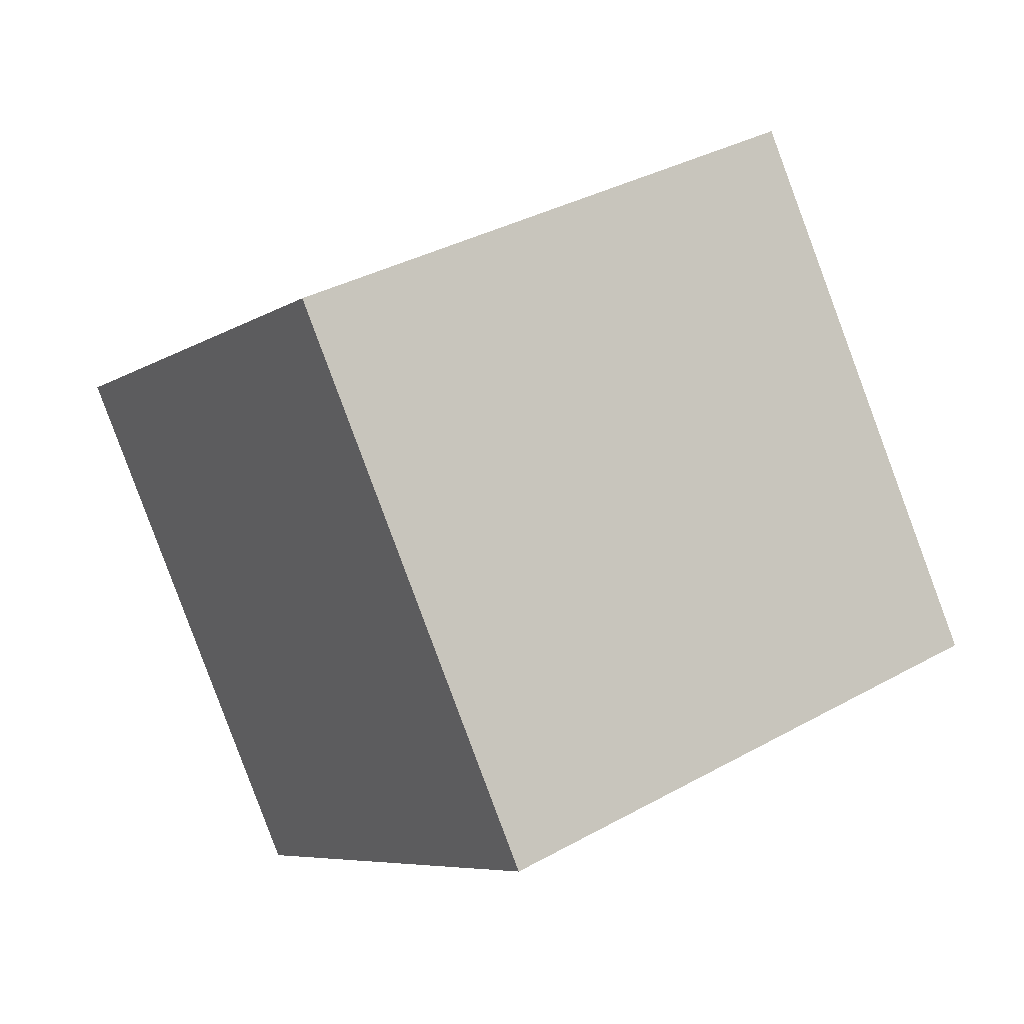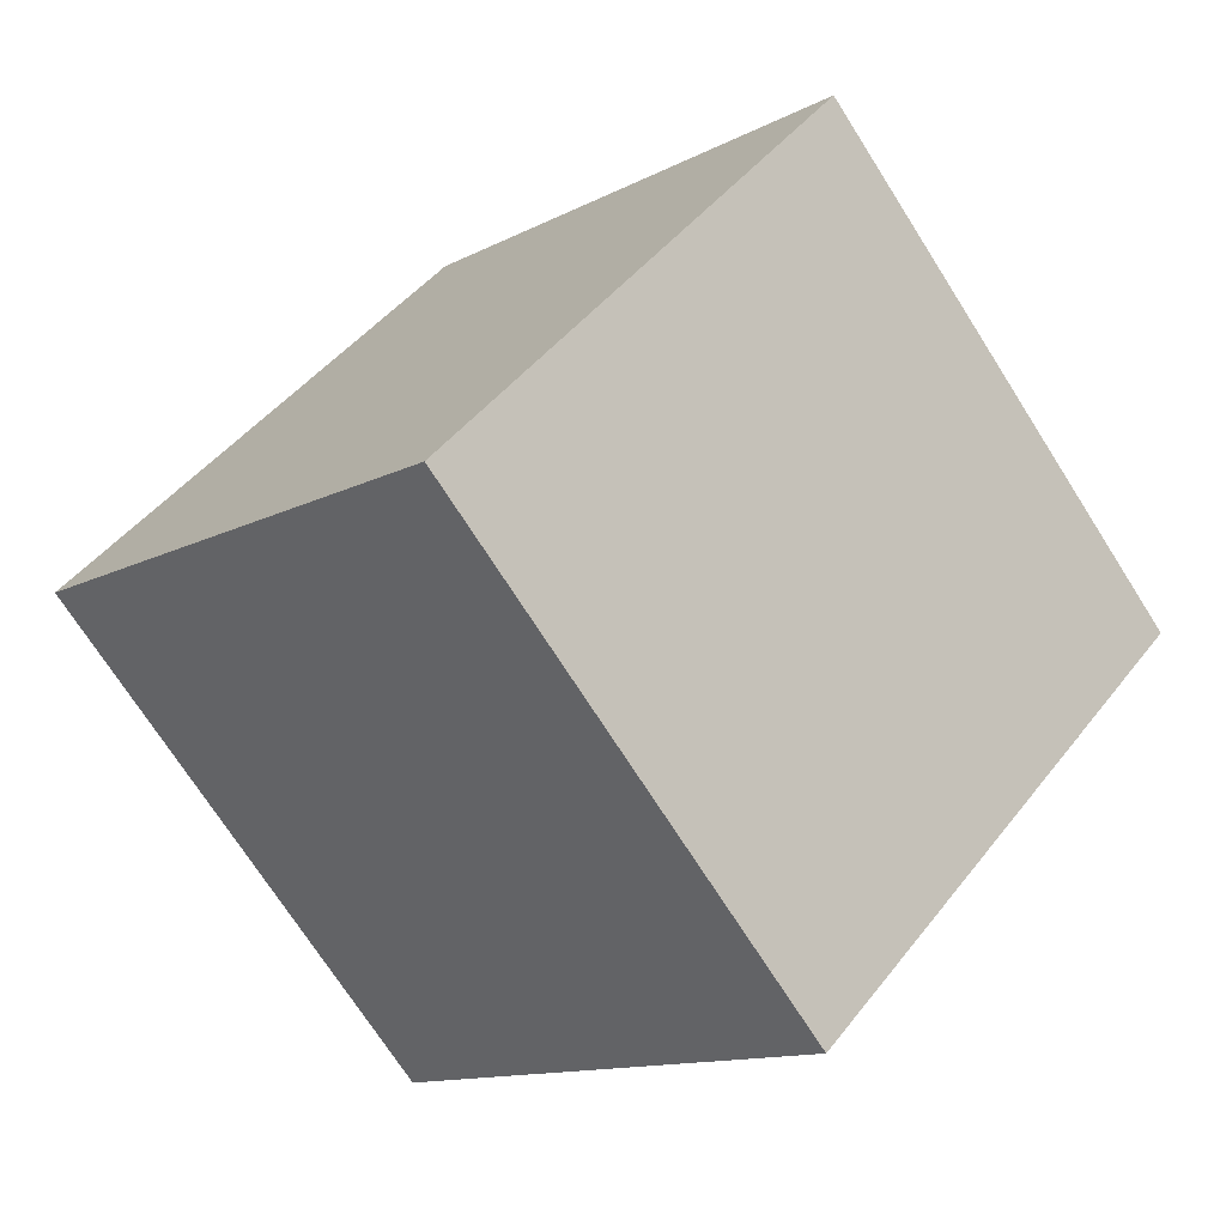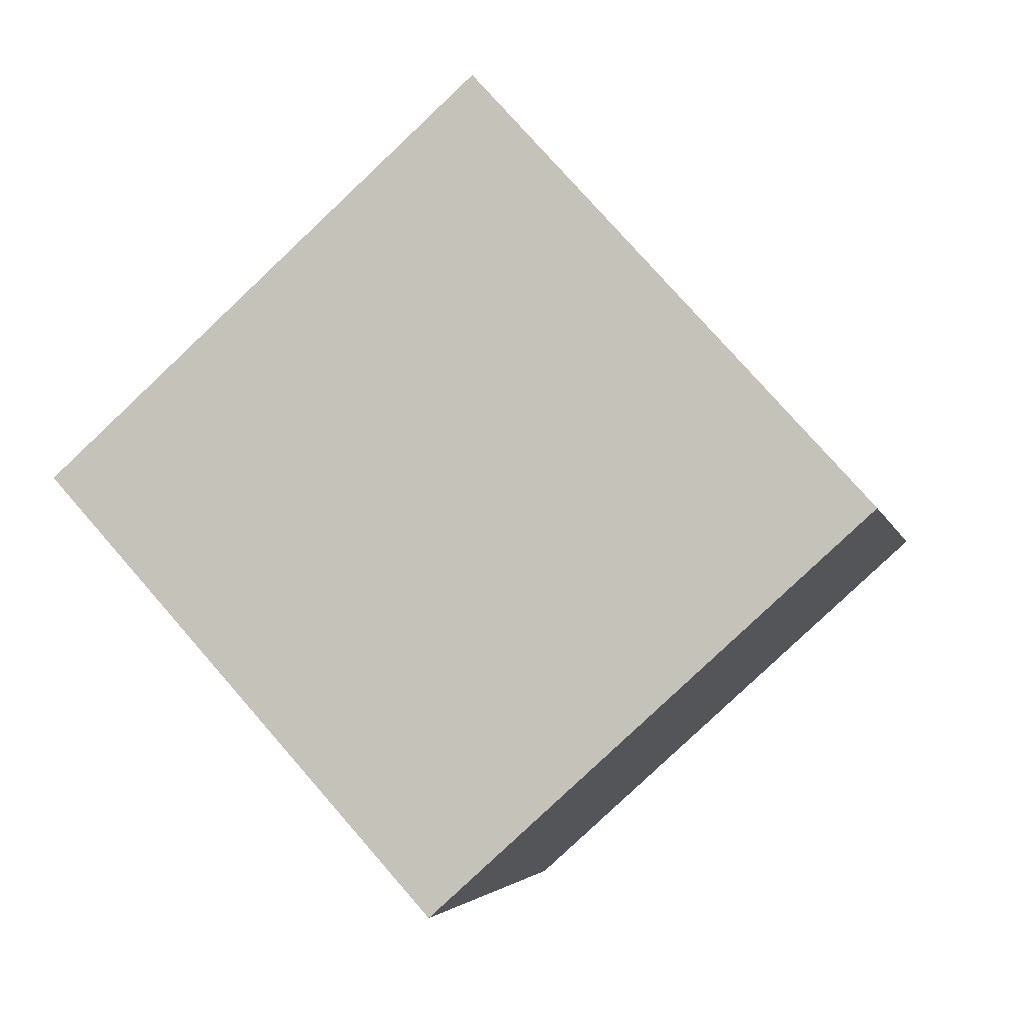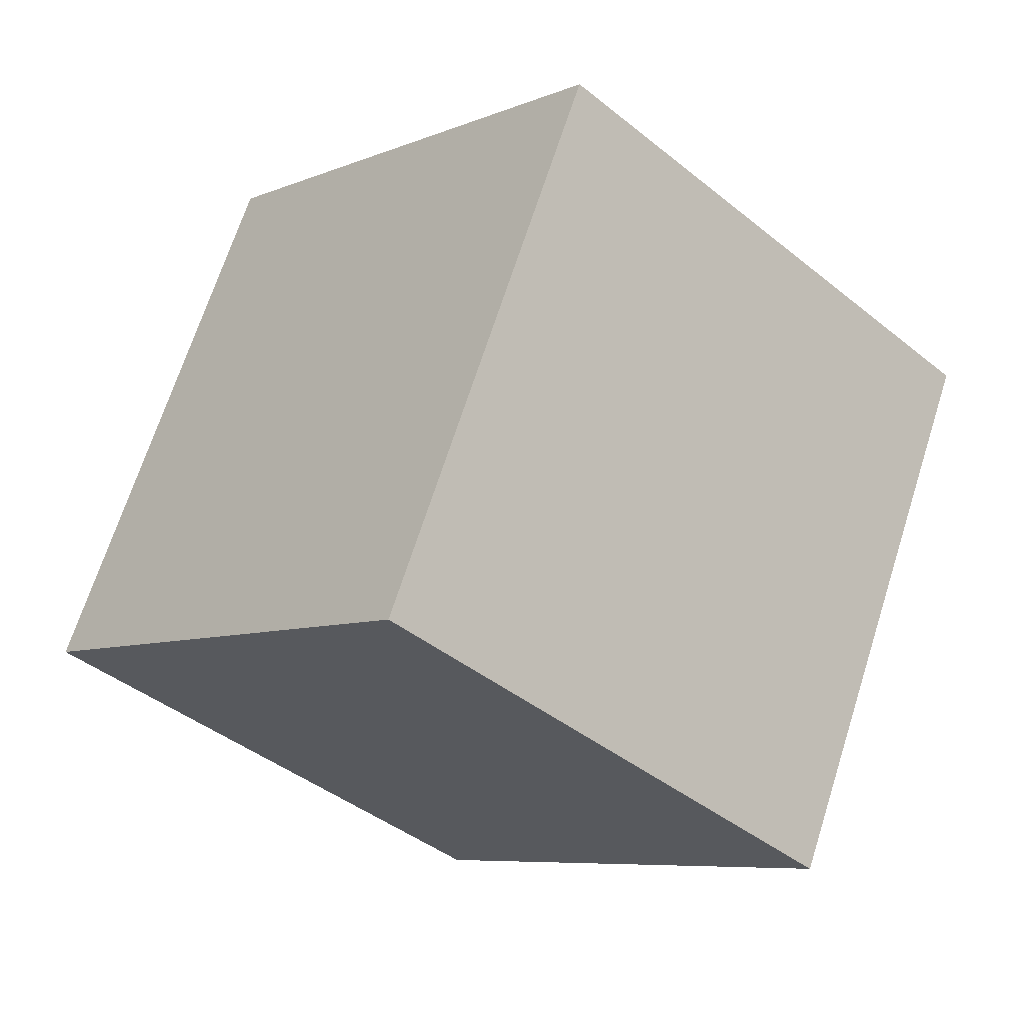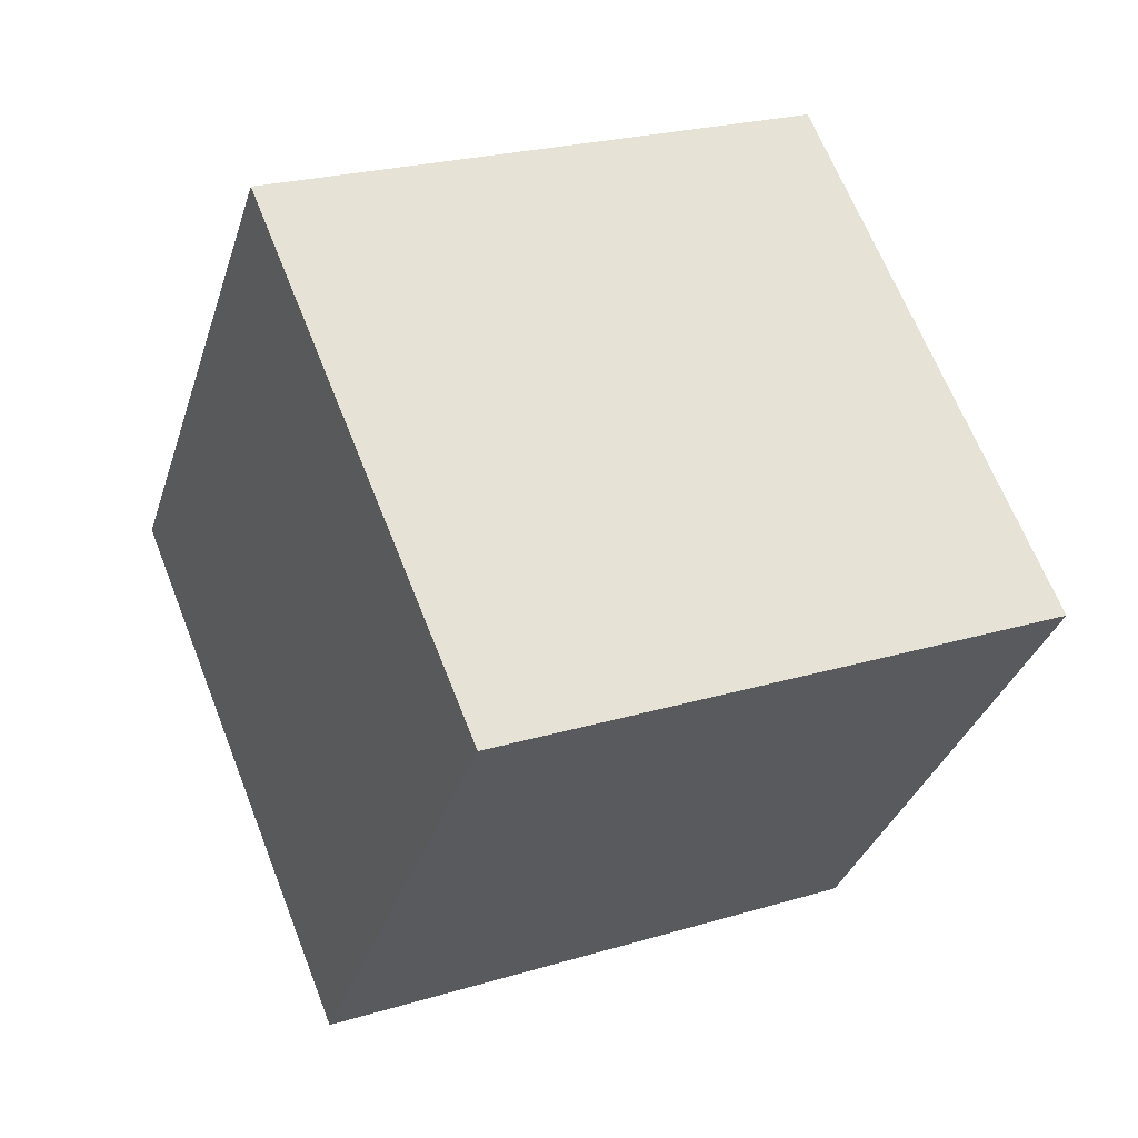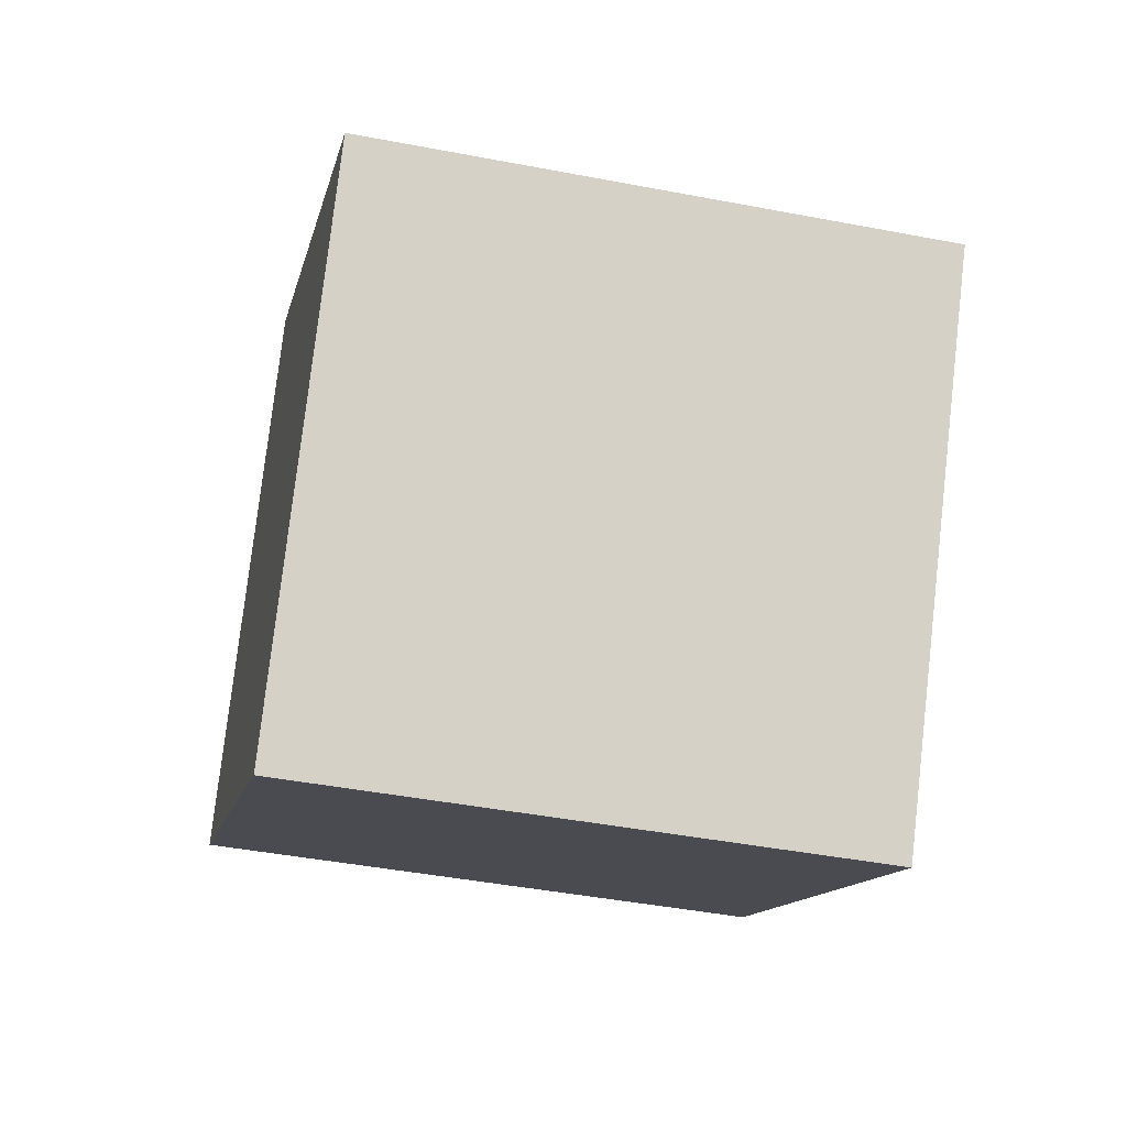
<metadata>
{"format":"obj","ext":"obj","renderer":"f3d","projection":"perspective","resolution":1024,"background":"white","views":[{"elev":43.6,"azim":146.6,"up":"+Z"},{"elev":47.7,"azim":120.1,"up":"+Y"},{"elev":-1.1,"azim":97.1,"up":"+Y"},{"elev":65.1,"azim":-77.1,"up":"+Y"},{"elev":17.5,"azim":-31.7,"up":"+Y"},{"elev":-55.4,"azim":-17.3,"up":"+Y"}]}
</metadata>
<code>
v 0.04226 -0.05461 0.005821
v 0.03505 0.004189 0.05959
v 0.0374 0.05831 0.0007163
v 0.04461 -0.000491 -0.05305
v -0.03738 -0.05833 -0.0007861
v -0.03503 -0.004216 -0.05966
v -0.04224 0.05458 -0.00589
v -0.04459 0.0004638 0.05298
o group844641831
g mesh844641831
f 3 2 1
f 4 3 1
f 7 6 5
f 8 7 5
f 8 5 1
f 2 8 1
f 7 3 4
f 6 7 4
f 6 4 1
f 5 6 1
f 7 8 2
f 3 7 2

</code>
